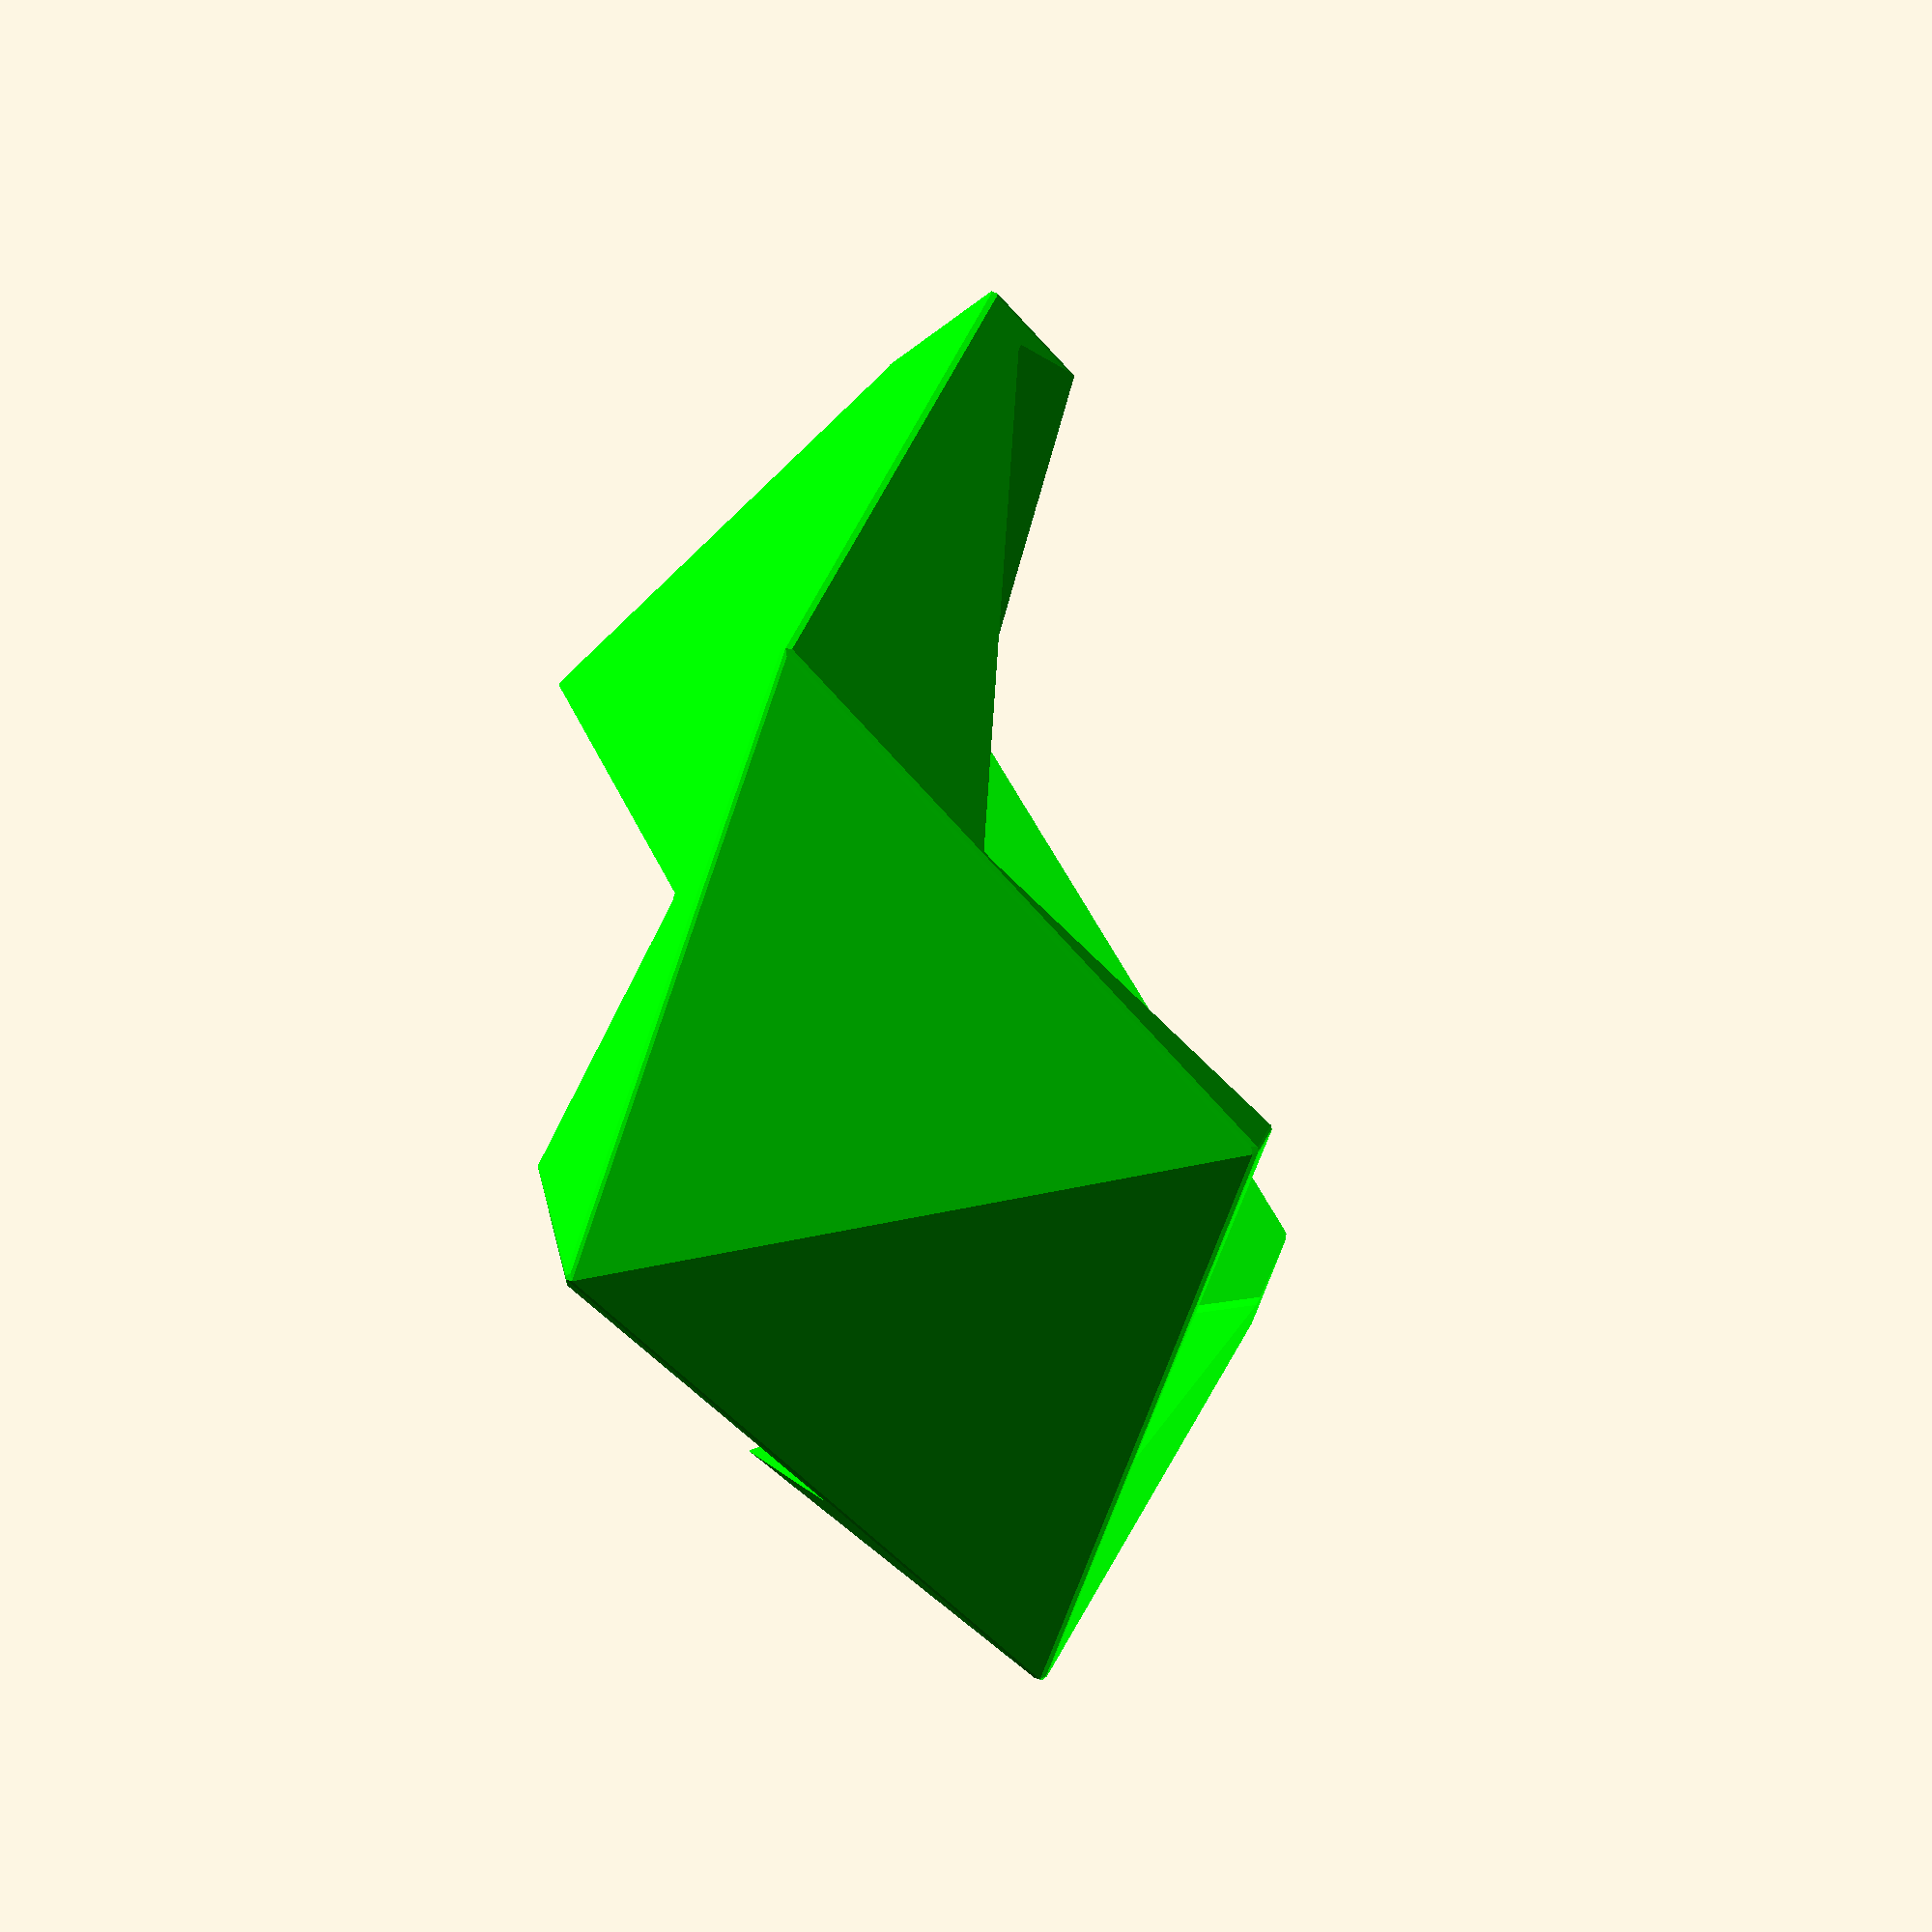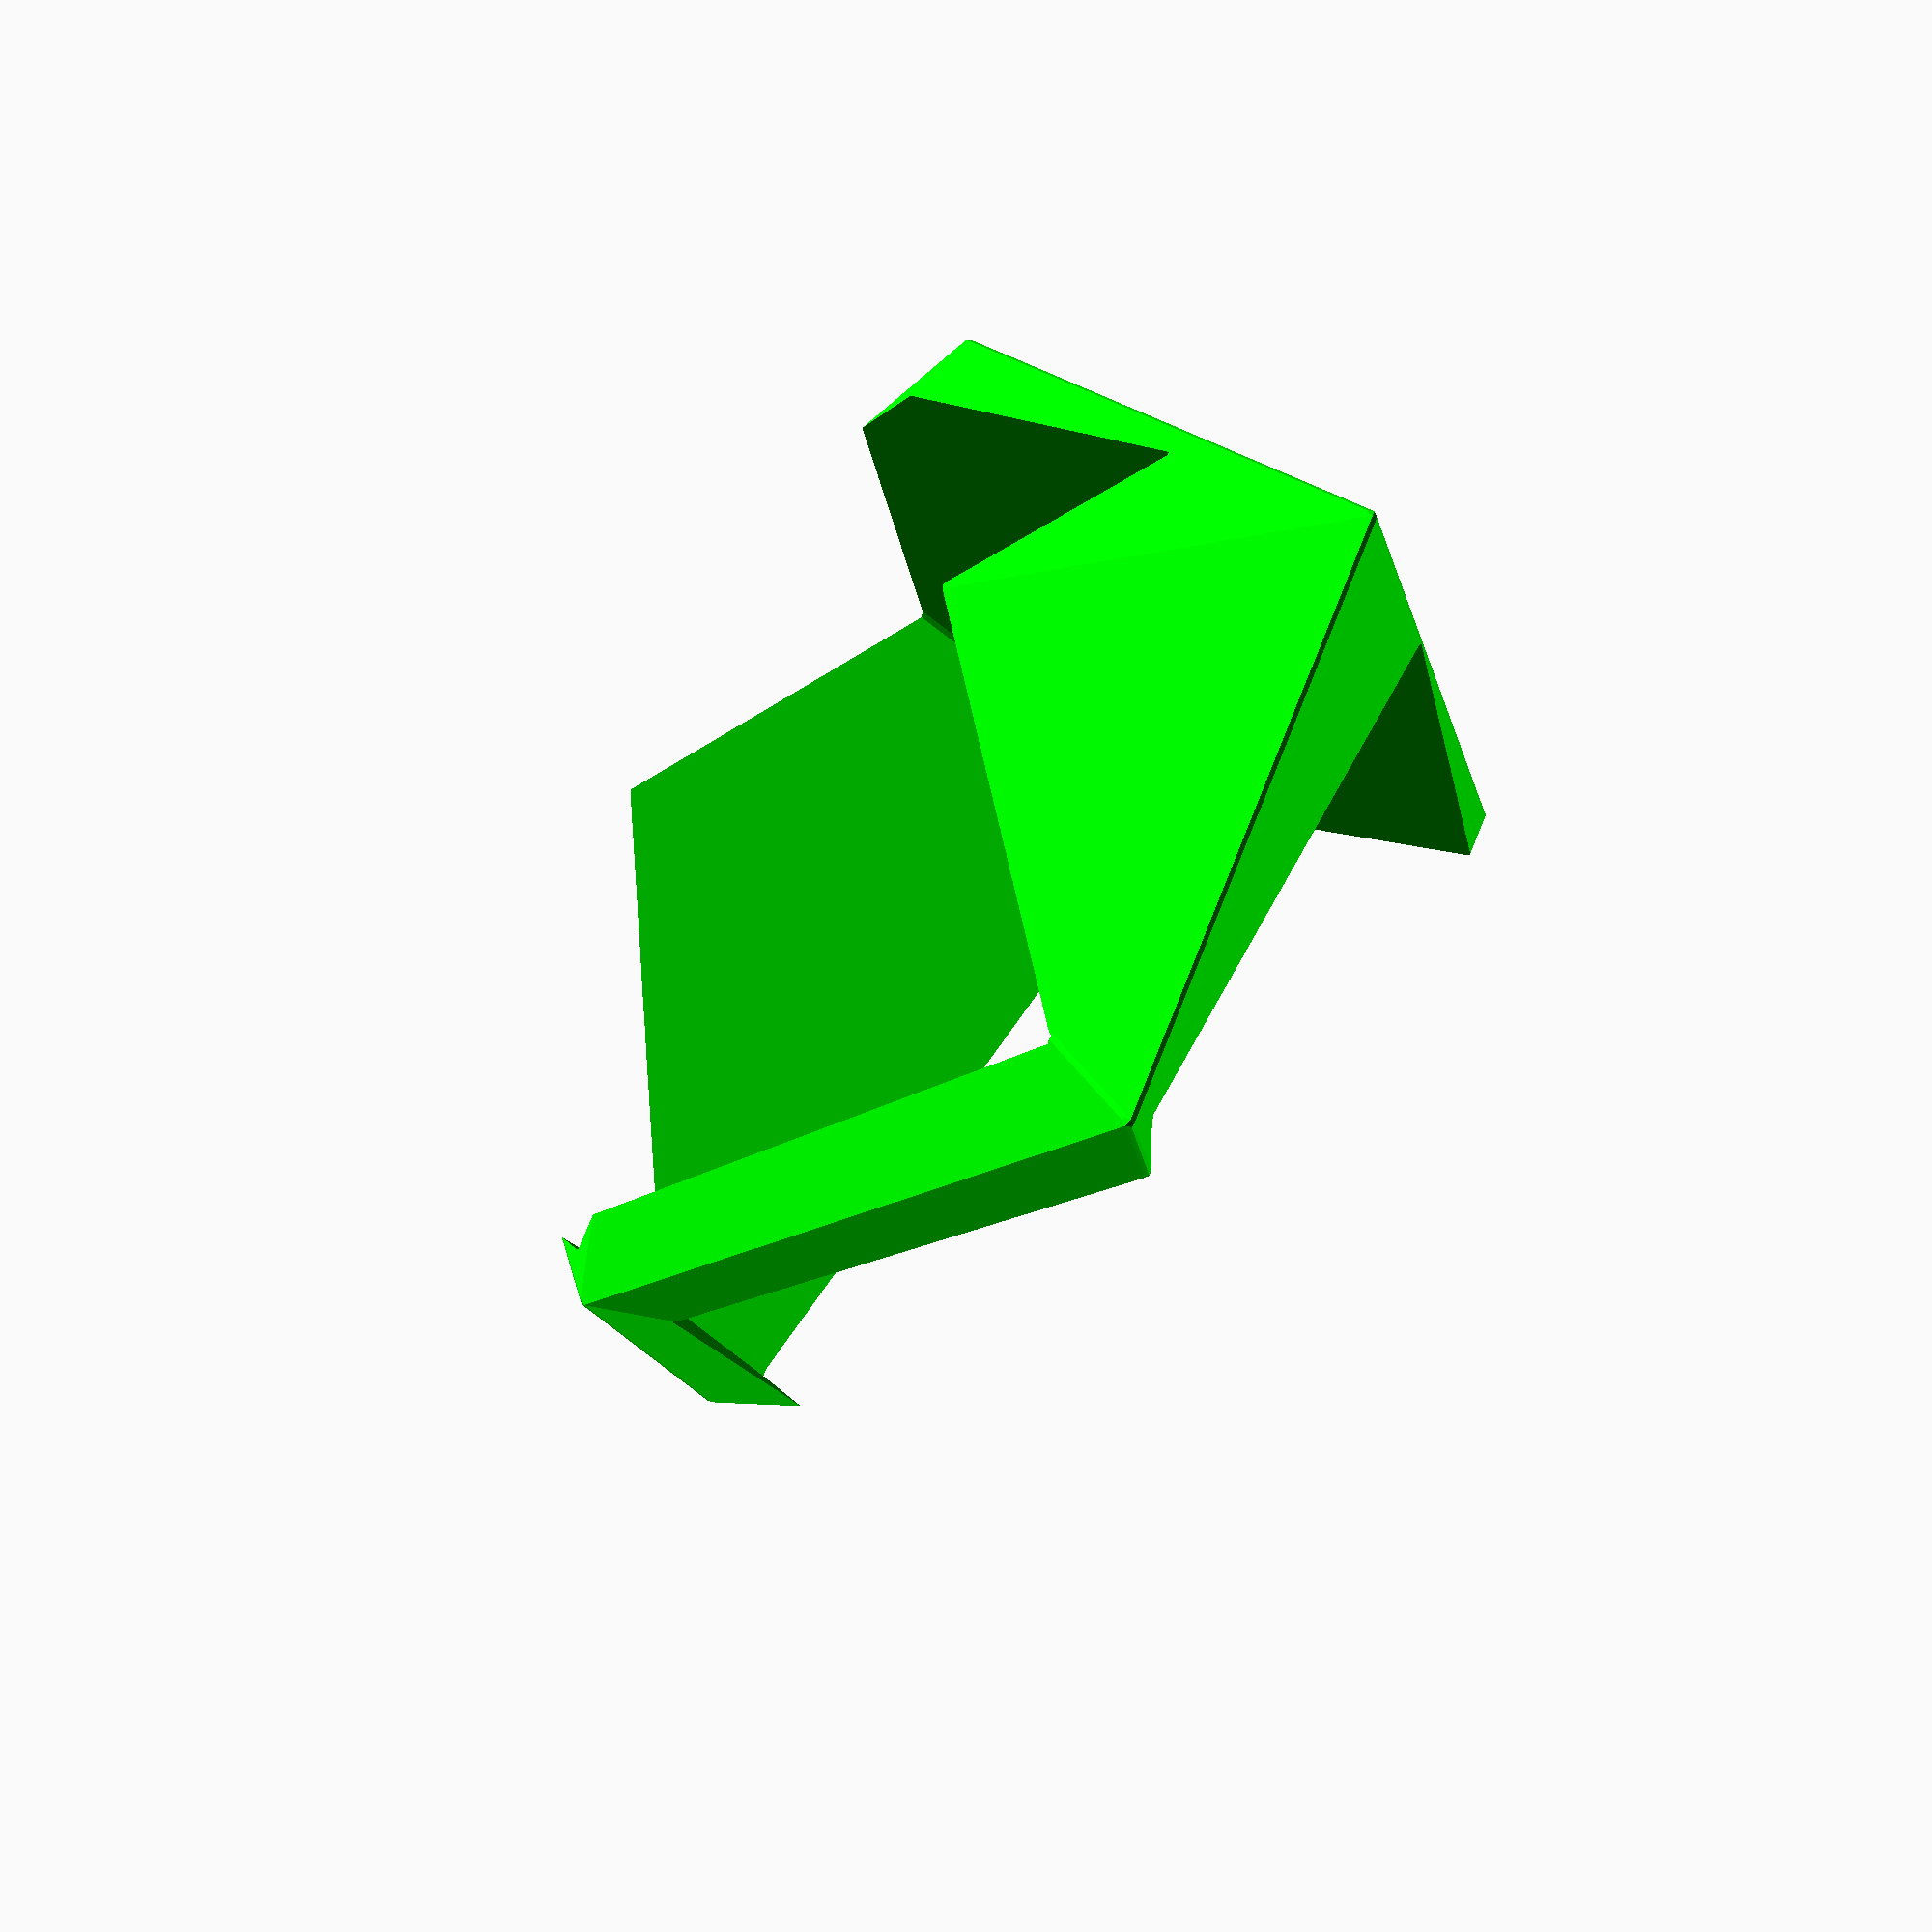
<openscad>
// Auto-generated OpenSCAD file

    inner_points = 10*[[-0.49475772011132046, 0.003839472954238088, 0.8557705860181677], [0.505223446776251, 0.0038995730095640058, 0.8496336276384451], [-0.505223446776251, -0.0038995730095640058, -0.8496336276384451], [0.49475772011132046, -0.003839472954238088, -0.8557705860181677], [0.003137871696801686, -0.788661439733275, 0.5035742160091927], [-0.002998750789873661, -0.7931992616167778, -0.49639665858516746], [-0.5000365230269928, 0.5223214995430275, 0.0006983537803530961], [0.4999446438605786, 0.5223815995983536, -0.00543860459936947], [-0.789374516264686, -0.4348859382371884, 0.006817726903340358], [0.7894510022985628, -0.43479104894911214, -0.0028716420739015092]];

    outer_points = 10*[[0.8526836986618631, 0.4907220093236373, 0.09625829137218865], [0.8527700142393673, -0.4907220093236373, -0.09549058296899036], [-0.8527700142393673, 0.4907220093236373, 0.09549058296899036], [-0.8526836986618631, -0.4907220093236373, -0.09625829137218865], [0.49965051582430237, -0.15166158156646264, 0.7764868514685156], [-0.5003493828586203, -0.15166158156646264, 0.7760367024438842], [0.00018761744828893297, 0.5908833725510971, -0.4167895941433019], [0.00027393302579300583, -0.3905606460961775, -0.6085384684844809], [-0.0002602518163823537, 0.6913983635916522, 0.578145848983155], [-0.0001239720133965481, -0.8581596810908002, 0.27540213141105363]];

    // Convex hull for inner set (I)
    module inner_hull() {
        hull() {
            for (p = inner_points) {
                translate(p) sphere(r=0.1);
            }
        }
    }

    // Convex hull for outer set (O) minus inner hull (O \ I)
    module outer_minus_inner() {
        difference() {
            hull() {
                for (p = outer_points) {
                    translate(p) sphere(r=0.1);
                }
            }
            inner_hull(); // Subtract inner hull
        }
    }

    // Convex hull for outer set (O) minus all translated inner hulls
    module outer_minus_AllTranslationInner() {
        difference() {
            hull() {
                for (p = outer_points) {
                    translate(p) sphere(r=0.1);
                }
            }
            hull() {
                translate([0,0,50]) inner_hull();
                translate([0,0,-50]) inner_hull();
            }; // Subtract translated inner hulls
        }
    }

    // Difference between outer_minus_inner and outer_minus_AllTranslationInner
    module outer_minus_inner_diff() {
        difference() {
            // Outer minus inner
            difference() {
                hull() {
                    for (p = outer_points) {
                        translate(p) sphere(r=0.1);
                    }
                }
                inner_hull();
            }

            // Subtract Outer minus AllTranslationInner
            difference() {
                hull() {
                    for (p = outer_points) {
                        translate(p) sphere(r=0.1);
                    }
                }
                hull() {
                    translate([0,0,50]) inner_hull();
                    translate([0,0,-50]) inner_hull();
                };
            }
        }
    }

    // Rendering all with colors applied
    color([0, 1, 0, 1]) outer_minus_AllTranslationInner(); // Opaque green
    
</openscad>
<views>
elev=33.8 azim=152.7 roll=103.9 proj=o view=wireframe
elev=75.8 azim=55.4 roll=51.9 proj=o view=wireframe
</views>
